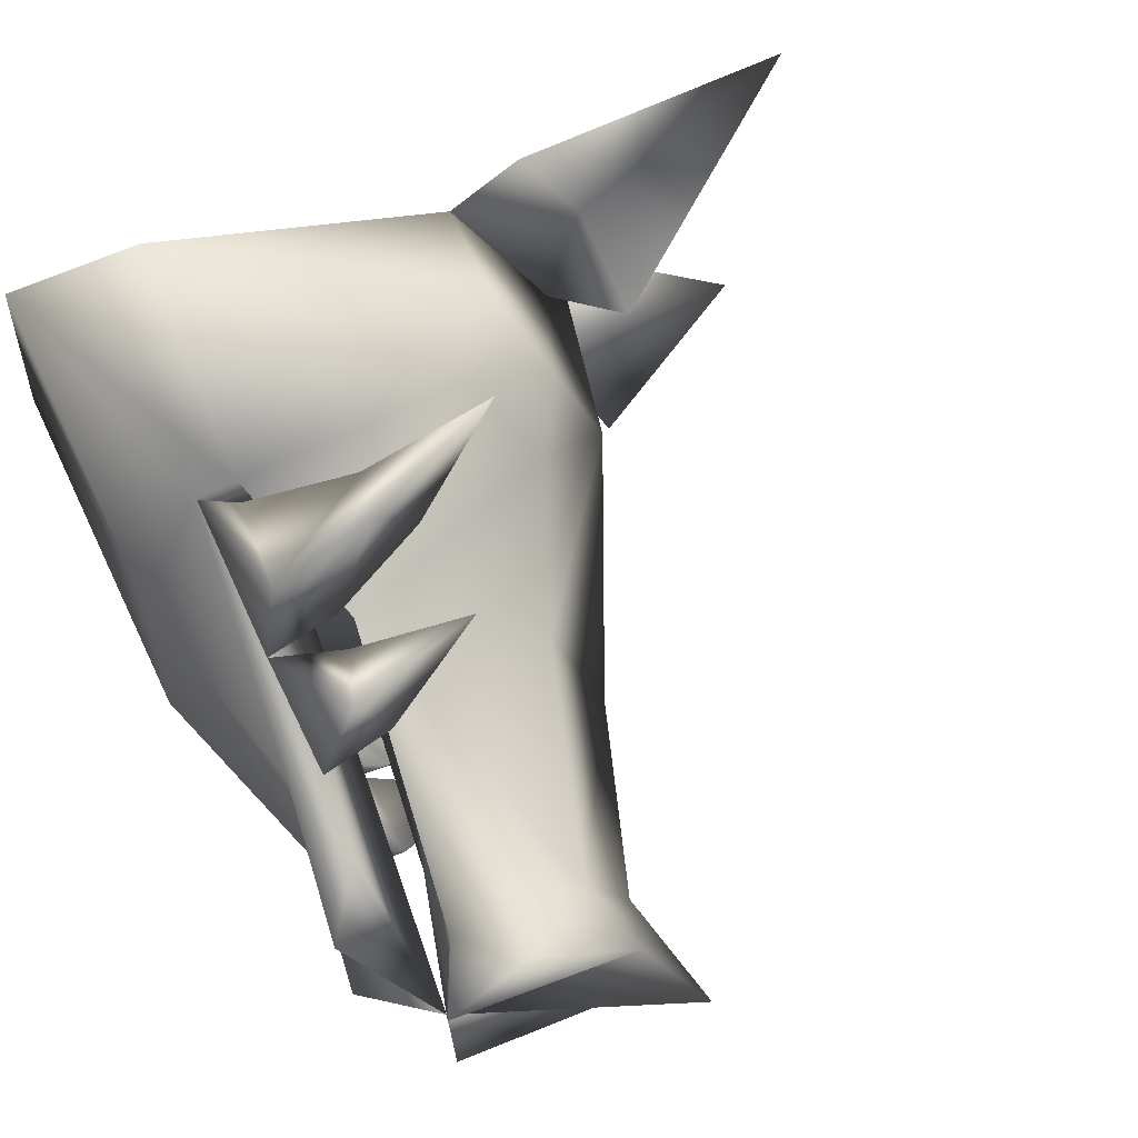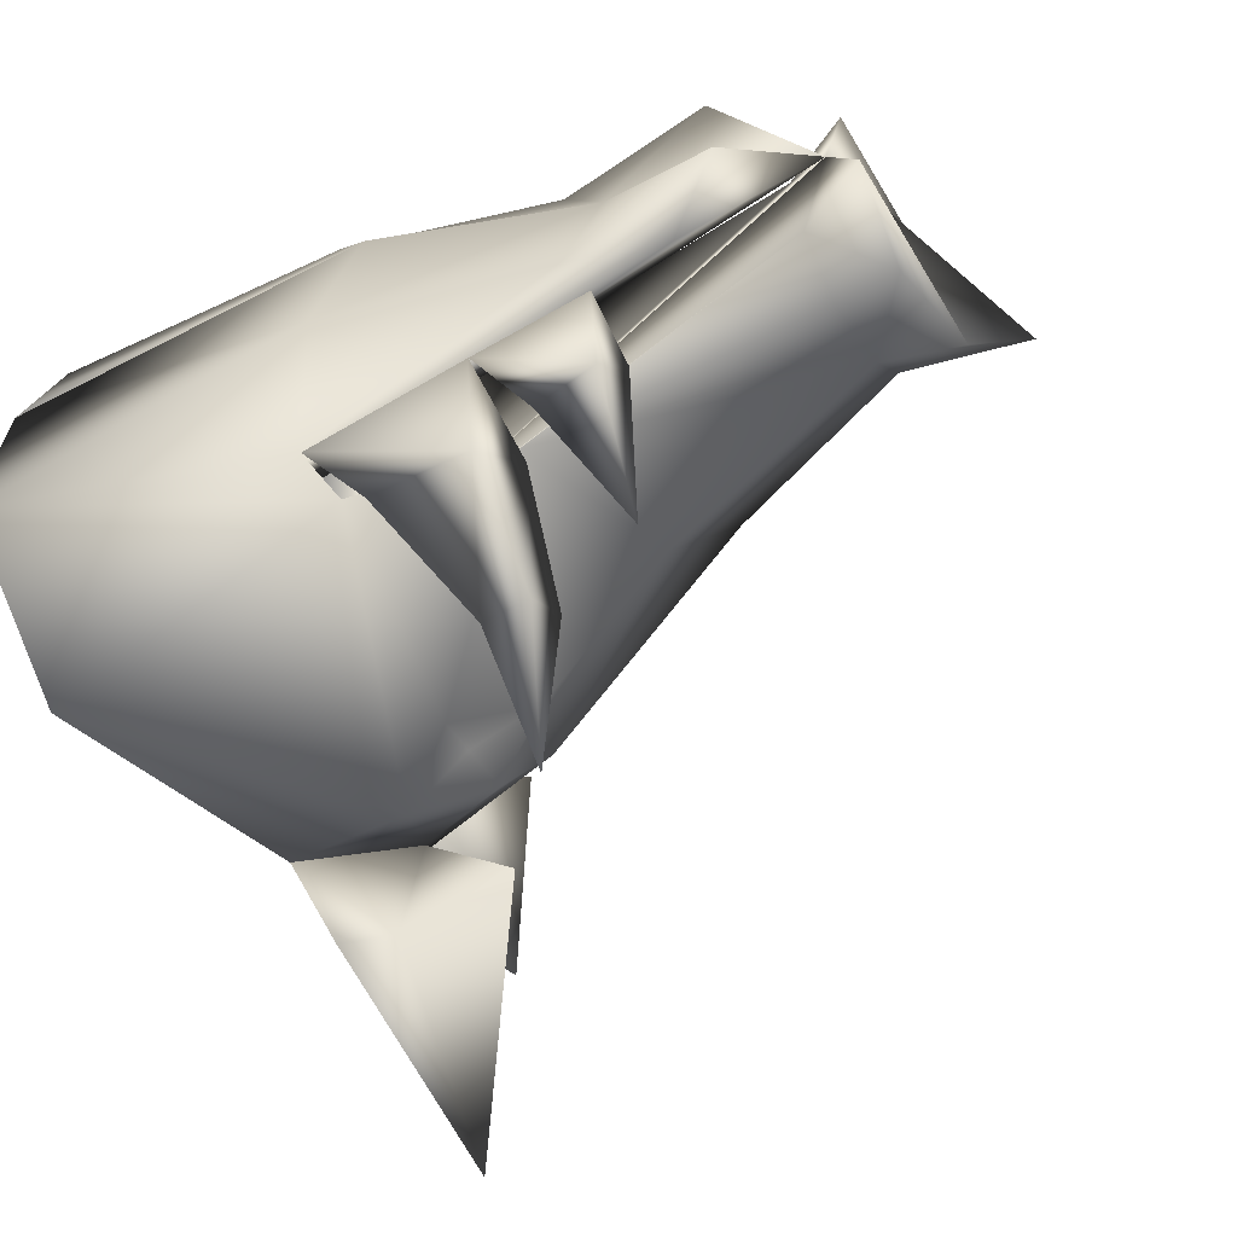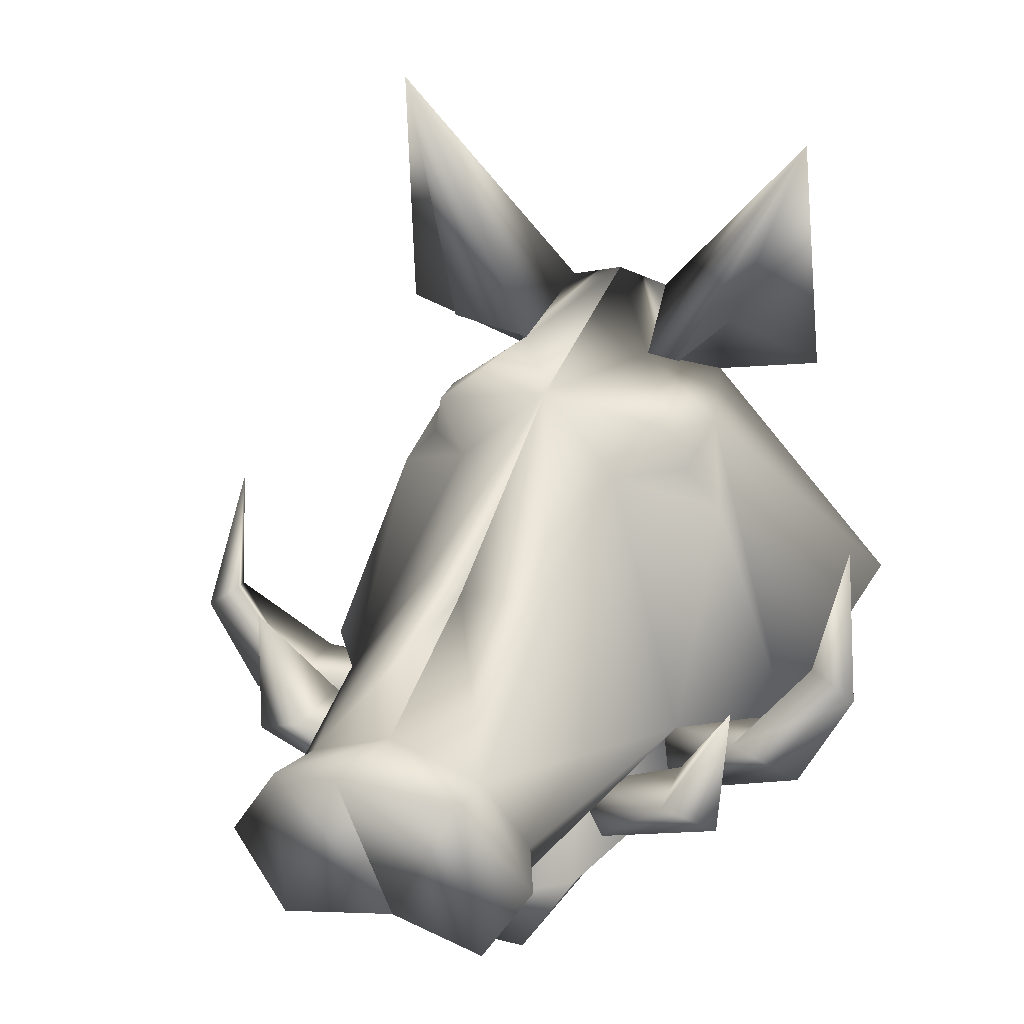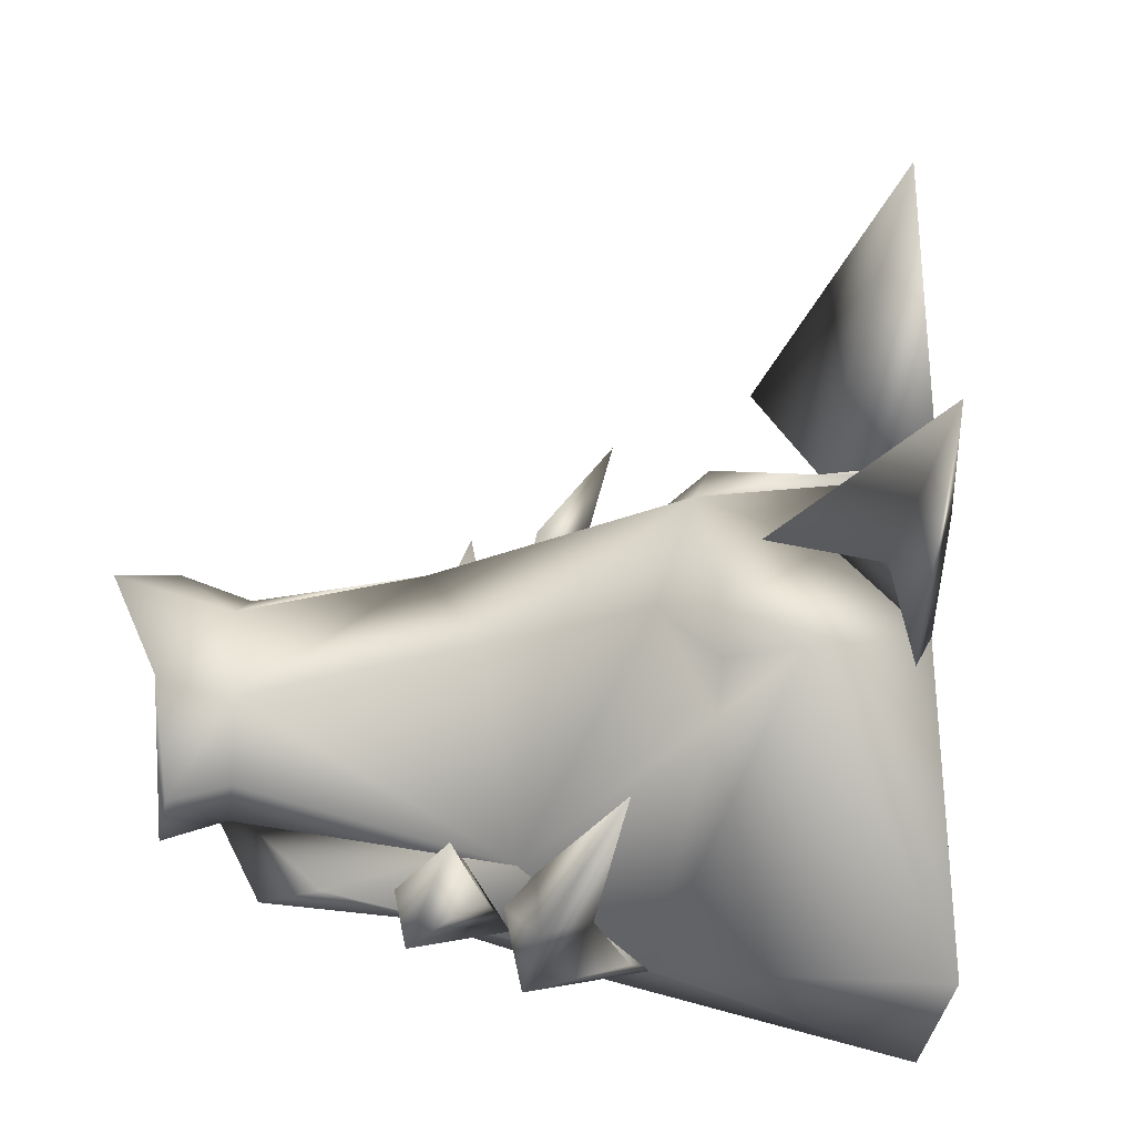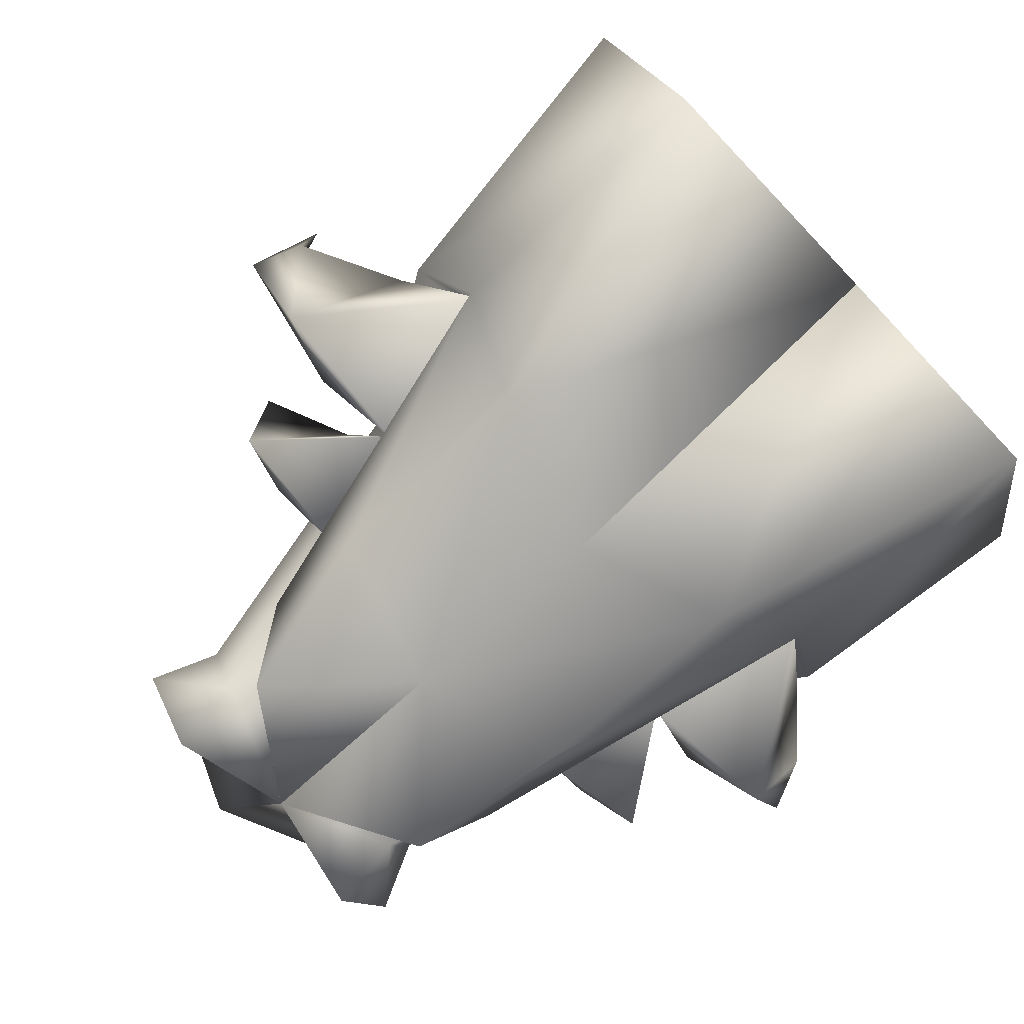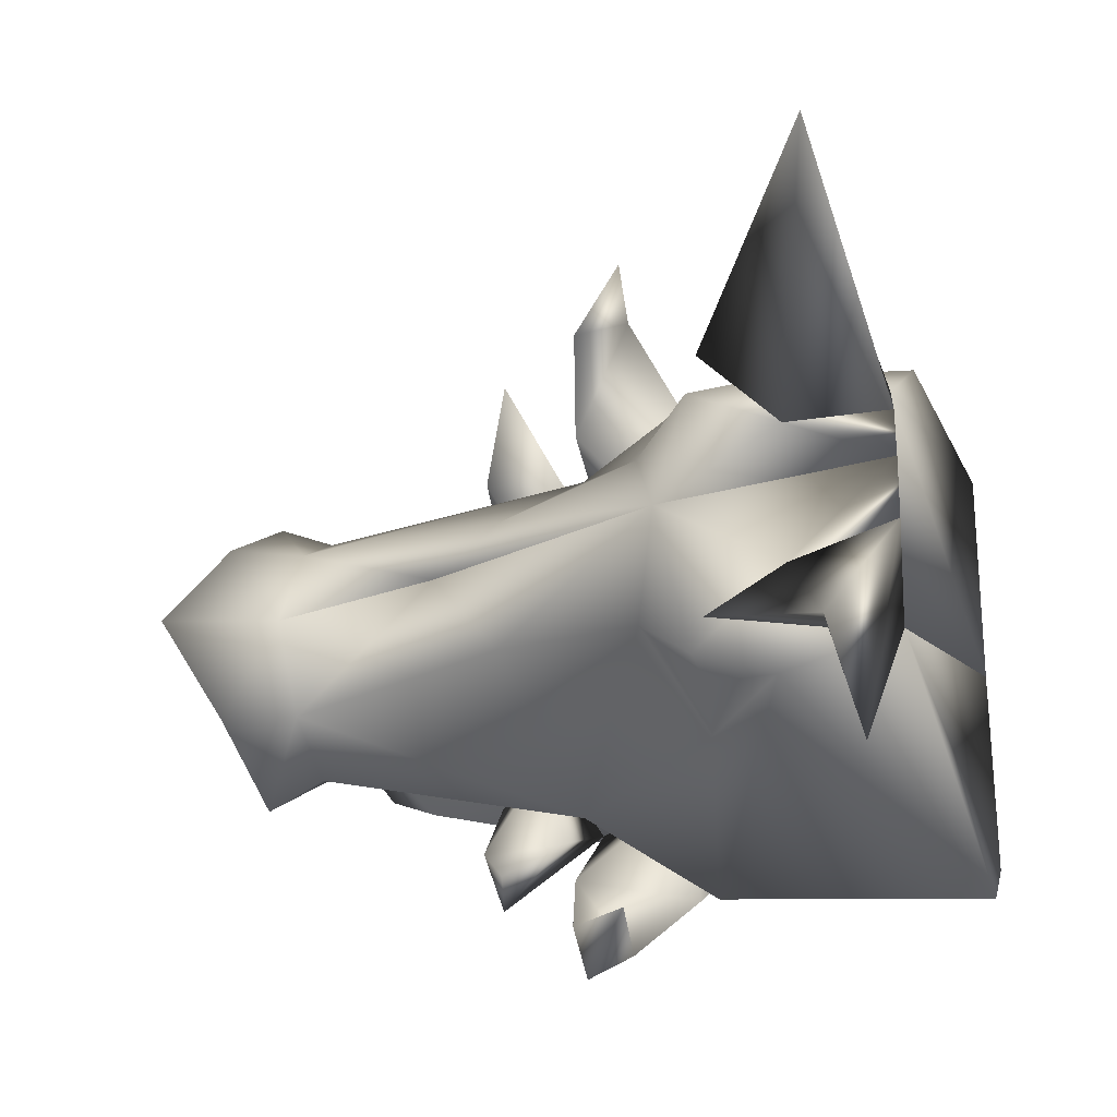
<metadata>
{"format":"obj","ext":"obj","renderer":"f3d","projection":"perspective","resolution":1024,"background":"white","views":[{"elev":70.7,"azim":58.3,"up":"+Z"},{"elev":-71.6,"azim":20.7,"up":"+Z"},{"elev":23.0,"azim":112.6,"up":"+Y"},{"elev":-60.8,"azim":167.0,"up":"+Z"},{"elev":-77.3,"azim":-136.5,"up":"+Y"},{"elev":-25.4,"azim":-173.5,"up":"+Z"}]}
</metadata>
<code>
o deadheadboar
v 0.02261 0.4432 -0.1439
v 0.1436 0.4956 -0.08441
v 0.02261 0.5491 -0.06443
v 0.5276 0.06351 -0.248
v 0.5065 0.03635 -0.3115
v 0.4891 0.1872 -0.3187
v 0.3882 0.01086 -0.2116
v 0.513 0.0003889 -0.1667
v 0.4303 0.0697 -0.2399
v 0.4531 0.02946 -0.1087
v 0.4303 0.0697 -0.2399
v 0.5276 0.06351 -0.248
v 0.4891 0.1872 -0.3187
v 0.4531 0.02946 -0.1087
v 0.02261 0.5491 0.06443
v 0.1436 0.4956 0.08441
v 0.02261 0.4432 0.1439
v 0.1436 0.4956 0.08441
v 0.02261 0.5491 0.06443
v 0.02261 0.5659 0
v 0.02261 0.5659 0
v 0.02261 0.5491 -0.06443
v 0.1436 0.4956 -0.08441
v 0.02261 0.4432 0.1439
v 0.06884 0.5069 0.2774
v 0.02261 0.5491 0.06443
v 0.1057 0.8153 0.2711
v 0.1436 0.4956 0.08441
v 0.2331 0.5453 0.1459
v 0.1032 0.5613 0.1556
v 0.02261 0.4432 0.1439
v 0.1436 0.4956 0.08441
v 0.2331 0.5453 0.1459
v 0.06884 0.5069 0.2774
v 0.1057 0.8153 0.2711
v 0.4891 0.2027 0.31
v 0.5065 0.05194 0.3029
v 0.5276 0.0791 0.2394
v 0.513 0.0003889 0.1667
v 0.3882 0.01086 0.2116
v 0.4303 0.08529 0.2313
v 0.4531 0.02946 0.1087
v 0.4891 0.2027 0.31
v 0.5276 0.0791 0.2394
v 0.4303 0.08529 0.2313
v 0.4531 0.02946 0.1087
v 0.02261 0.4432 0.1439
v -0.08656 -0.02818 0.2608
v -0.01612 0.1098 0.355
v -0.08656 -0.04788 0
v 0.1436 0.4956 0.08441
v 0.163 0.1218 0
v 0.2378 0.2015 0
v 0.7598 -0.008424 0
v 0.1436 0.4956 0.08441
v 0.5552 0.3147 0
v 0.7598 -0.008424 0
v 0.02261 0.5659 0
v -0.06887 0.1553 -0.355
v -0.08656 -0.02818 -0.2608
v 0.02261 0.4432 -0.1439
v -0.08656 -0.04788 0
v 0.1436 0.4956 -0.08441
v 0.163 0.1218 0
v 0.2378 0.2015 0
v 0.7598 -0.008424 0
v 0.5552 0.3147 0
v 0.02261 0.5659 0
v 0.1436 0.4956 -0.08441
v 0.7598 -0.008424 0
v 0.02261 0.5491 -0.06443
v 0.06884 0.4854 -0.2879
v 0.02261 0.4432 -0.1439
v 0.1057 0.7777 -0.2711
v 0.1436 0.4956 -0.08441
v 0.2331 0.5239 -0.1563
v 0.1032 0.5398 -0.1818
v 0.1057 0.7777 -0.2711
v 0.2331 0.5239 -0.1563
v 0.06884 0.4854 -0.2879
v 0.1436 0.4956 -0.08441
v 0.02261 0.4432 -0.1439
v 0.2768 0.04572 -0.1599
v 0.2165 0.03044 -0.2528
v 0.3882 0.01086 -0.2116
v 0.269 0.07643 -0.3206
v 0.4136 0.1027 -0.2977
v 0.3882 0.01086 -0.2116
v 0.338 0.1939 -0.42
v 0.404 0.2205 -0.3919
v 0.336 0.3475 -0.4129
v 0.3822 0.0557 -0.375
v 0.2165 0.03044 -0.2528
v 0.4136 0.1027 -0.2977
v 0.3914 0.182 -0.4422
v 0.404 0.2205 -0.3919
v 0.269 0.07643 -0.3206
v 0.336 0.3475 -0.4129
v 0.3914 0.1539 0.4355
v 0.4136 0.08699 0.2977
v 0.404 0.1924 0.3852
v 0.3822 0.04002 0.375
v 0.3882 0.01086 0.2116
v 0.2165 0.03044 0.2528
v 0.336 0.3194 0.4062
v 0.338 0.1659 0.4133
v 0.269 0.06075 0.3206
v 0.2768 0.04572 0.1599
v 0.4136 0.08699 0.2977
v 0.336 0.3194 0.4062
v 0.404 0.1924 0.3852
v 0.269 0.06075 0.3206
v 0.2165 0.03044 0.2528
v 0.541 -0.04351 0
v 0.2554 -0.06527 0.1653
v 0.3078 -0.09042 0
v 0.163 0.1218 0
v 0.7598 -0.008424 0
v -0.08656 -0.04788 0
v 0.6642 -0.0772 0.1249
v 0.7598 -0.008424 0
v 0.6011 -0.01535 0.1661
v 0.4931 -0.03211 0.163
v 0.2184 0.02861 0.2627
v 0.163 0.1218 0
v -0.08656 -0.02818 0.2608
v 0.2472 0.07086 0.3168
v 0.1436 0.4956 0.08441
v 0.02261 0.4432 0.1439
v 0.1599 0.4229 0.1822
v -0.01612 0.1098 0.355
v 0.7598 -0.008424 0
v 0.7879 -0.01785 0.1258
v 0.7169 0.02748 0.1266
v 0.4841 0.2898 0.08109
v 0.4018 0.1068 0.2226
v 0.7388 0.1763 0.106
v 0.7209 0.09616 0.1577
v 0.7882 0.08041 0.189
v 0.8267 0.189 0.1115
v 0.7598 -0.008424 0
v 0.8947 0.2364 0
v 0.5552 0.3147 0
v 0.7563 0.2209 0
v 0.8947 0.2364 0
v 0.2878 0.4789 0
v 0.02261 0.5659 0
v 0.02261 0.5491 0.06443
v 0.252 0.436 0.1596
v 0.2378 0.2015 0
v 0.2364 0.3369 0.2168
v 0.3124 0.389 0.1027
v 0.2394 0.3848 0.1731
v 0.7598 -0.008424 0
v 0.8267 0.189 -0.1115
v 0.8947 0.2364 0
v 0.7598 -0.008424 0
v 0.7169 0.02748 -0.1266
v 0.7879 -0.01785 -0.1258
v 0.7598 -0.008424 0
v 0.7882 0.08041 -0.189
v 0.8947 0.2364 0
v 0.7563 0.2209 0
v 0.7388 0.1763 -0.106
v 0.7209 0.09616 -0.1577
v 0.541 -0.04351 0
v 0.7598 -0.008424 0
v 0.163 0.1218 0
v -0.08656 -0.04788 0
v 0.3078 -0.09042 0
v 0.2554 -0.06527 -0.1653
v -0.08656 -0.02818 -0.2608
v 0.4931 -0.03211 -0.163
v 0.2184 0.02861 -0.2627
v 0.2472 0.07086 -0.3168
v -0.06887 0.1553 -0.355
v 0.1599 0.4229 -0.1822
v 0.02261 0.4432 -0.1439
v 0.1436 0.4956 -0.08441
v 0.02261 0.5491 -0.06443
v 0.02261 0.5659 0
v 0.5552 0.3147 0
v 0.2878 0.4789 0
v 0.252 0.436 -0.1596
v 0.4841 0.2898 -0.08109
v 0.3124 0.389 -0.1027
v 0.2394 0.3848 -0.1731
v 0.2364 0.3369 -0.2168
v 0.4018 0.1068 -0.2226
v 0.2378 0.2015 0
v 0.7598 -0.008424 0
v 0.6011 -0.01535 -0.1661
v 0.7598 -0.008424 0
v 0.6642 -0.0772 -0.1249
g Geoset0
f 1 2 3
f 4 5 6
f 7 5 8
f 4 8 5
f 9 6 5
f 7 9 5
f 10 9 7
f 10 7 8
f 8 4 10
f 11 12 13
f 11 14 12
f 15 16 17
f 18 19 20
f 21 22 23
f 24 25 26
f 25 27 26
f 28 26 27
f 27 29 28
f 30 31 32
f 32 33 30
f 31 30 34
f 30 35 34
f 33 35 30
f 36 37 38
f 39 37 40
f 37 39 38
f 37 36 41
f 37 41 40
f 40 41 42
f 39 40 42
f 42 38 39
f 43 44 45
f 44 46 45
f 47 48 49
f 47 50 48
f 47 51 50
f 51 52 50
f 51 53 52
f 51 54 53
f 55 56 57
f 55 58 56
f 59 60 61
f 60 62 61
f 62 63 61
f 62 64 63
f 64 65 63
f 65 66 63
f 67 68 69
f 70 67 69
f 71 72 73
f 71 74 72
f 74 71 75
f 75 76 74
f 77 78 79
f 80 78 77
f 77 79 81
f 81 82 77
f 80 77 82
f 83 84 85
f 83 86 84
f 87 83 88
f 83 87 86
f 87 89 86
f 90 91 89
f 89 87 90
f 92 85 93
f 85 92 94
f 92 95 94
f 96 94 95
f 93 97 92
f 89 92 97
f 92 89 95
f 98 95 89
f 96 95 98
f 99 100 101
f 100 99 102
f 100 102 103
f 104 103 102
f 105 99 101
f 106 99 105
f 99 106 102
f 107 102 106
f 102 107 104
f 103 108 109
f 106 110 111
f 111 109 106
f 112 106 109
f 112 109 108
f 113 112 108
f 103 113 108
f 114 115 116
f 117 118 114
f 117 114 119
f 114 116 119
f 119 116 115
f 120 121 122
f 123 120 122
f 123 122 124
f 122 121 125
f 124 122 125
f 126 119 115
f 124 125 127
f 128 129 130
f 130 129 131
f 127 130 131
f 126 127 131
f 126 124 127
f 126 115 124
f 123 124 115
f 115 114 123
f 123 114 120
f 120 114 118
f 132 133 134
f 135 136 137
f 138 137 136
f 134 138 136
f 134 139 138
f 139 134 133
f 139 133 140
f 141 140 133
f 141 142 140
f 137 138 139
f 139 140 137
f 143 144 141
f 144 145 141
f 140 145 144
f 144 137 140
f 137 144 143
f 137 143 135
f 146 135 143
f 128 147 148
f 147 146 143
f 128 146 147
f 149 146 128
f 149 128 130
f 127 117 150
f 151 152 153
f 151 136 152
f 152 136 135
f 135 146 152
f 152 146 149
f 152 149 153
f 153 149 130
f 151 153 130
f 127 151 130
f 151 127 136
f 150 136 127
f 136 150 134
f 154 134 150
f 155 156 157
f 158 159 160
f 159 158 161
f 155 159 161
f 159 155 157
f 157 162 163
f 163 162 155
f 155 164 163
f 164 155 161
f 161 165 164
f 165 161 158
f 166 167 168
f 169 166 168
f 169 170 166
f 171 170 169
f 170 171 166
f 171 169 172
f 173 166 171
f 171 174 173
f 174 171 172
f 175 174 172
f 176 175 172
f 176 177 175
f 176 178 177
f 177 178 179
f 180 181 179
f 182 183 181
f 181 183 179
f 179 183 184
f 182 185 183
f 186 183 185
f 184 183 186
f 187 184 186
f 177 179 184
f 177 184 187
f 177 187 188
f 187 186 188
f 186 189 188
f 185 189 186
f 164 189 185
f 185 182 164
f 182 163 164
f 157 163 182
f 177 188 175
f 189 175 188
f 190 158 191
f 189 164 165
f 192 193 194
f 168 193 192
f 189 165 158
f 158 190 189
f 175 189 190
f 190 168 175
f 175 168 174
f 168 192 174
f 174 192 173
f 192 194 173
f 194 166 173
f 167 166 194

</code>
